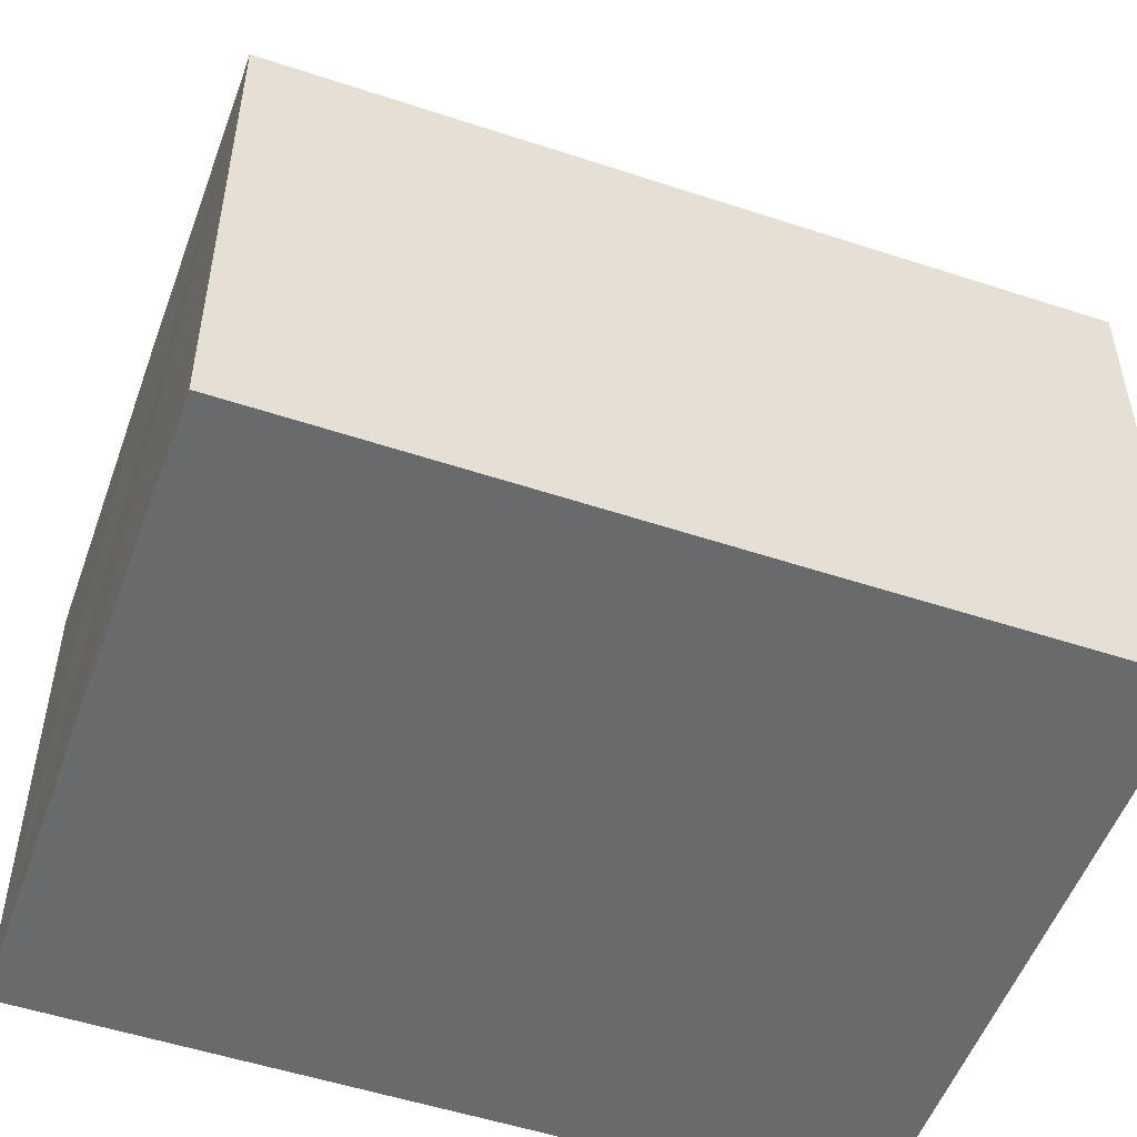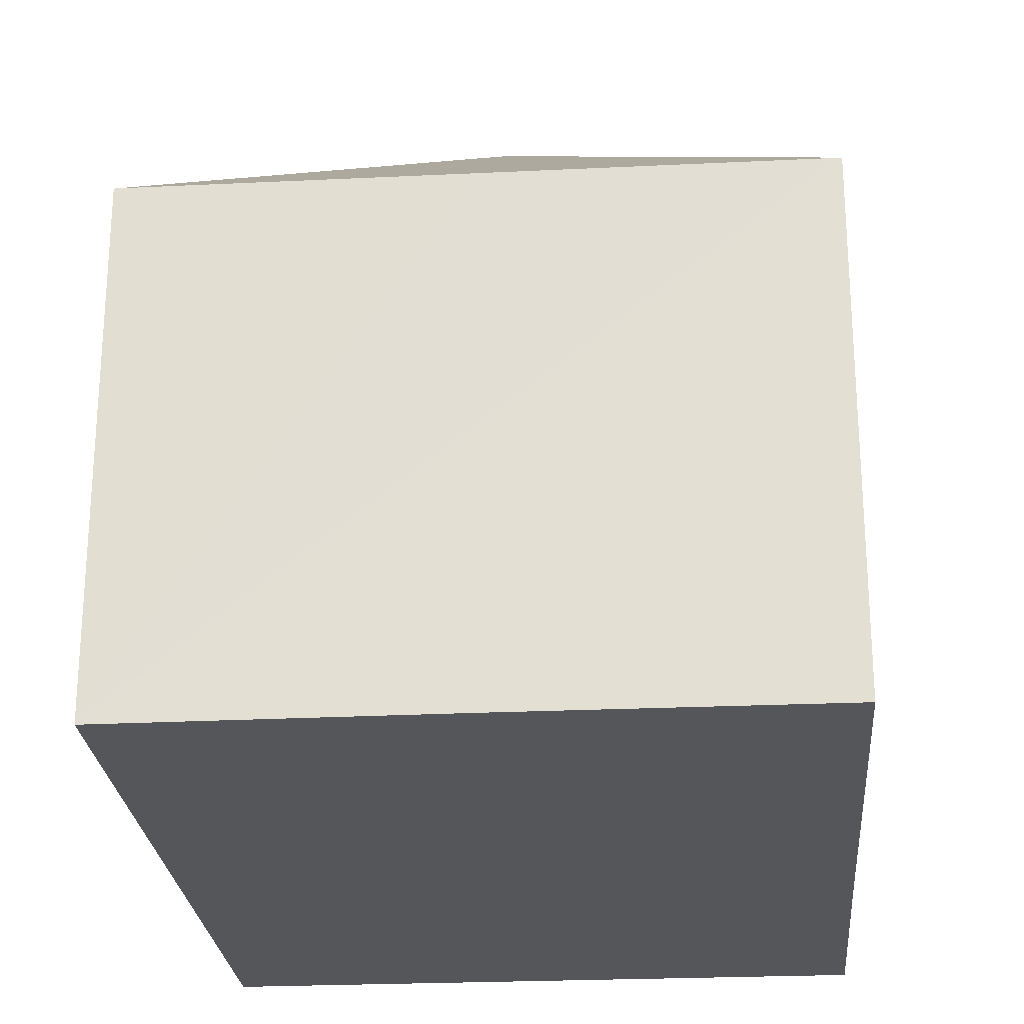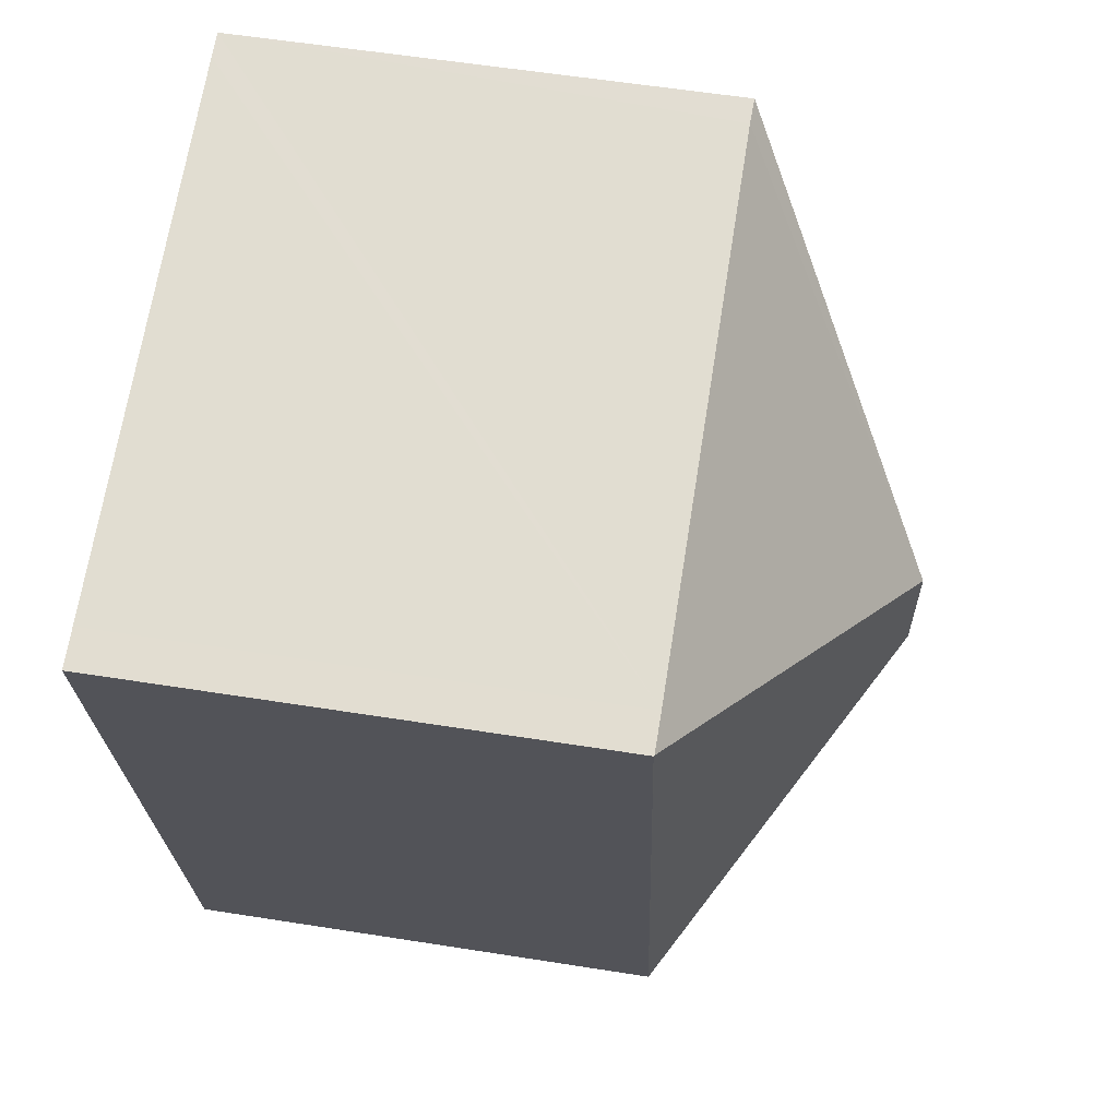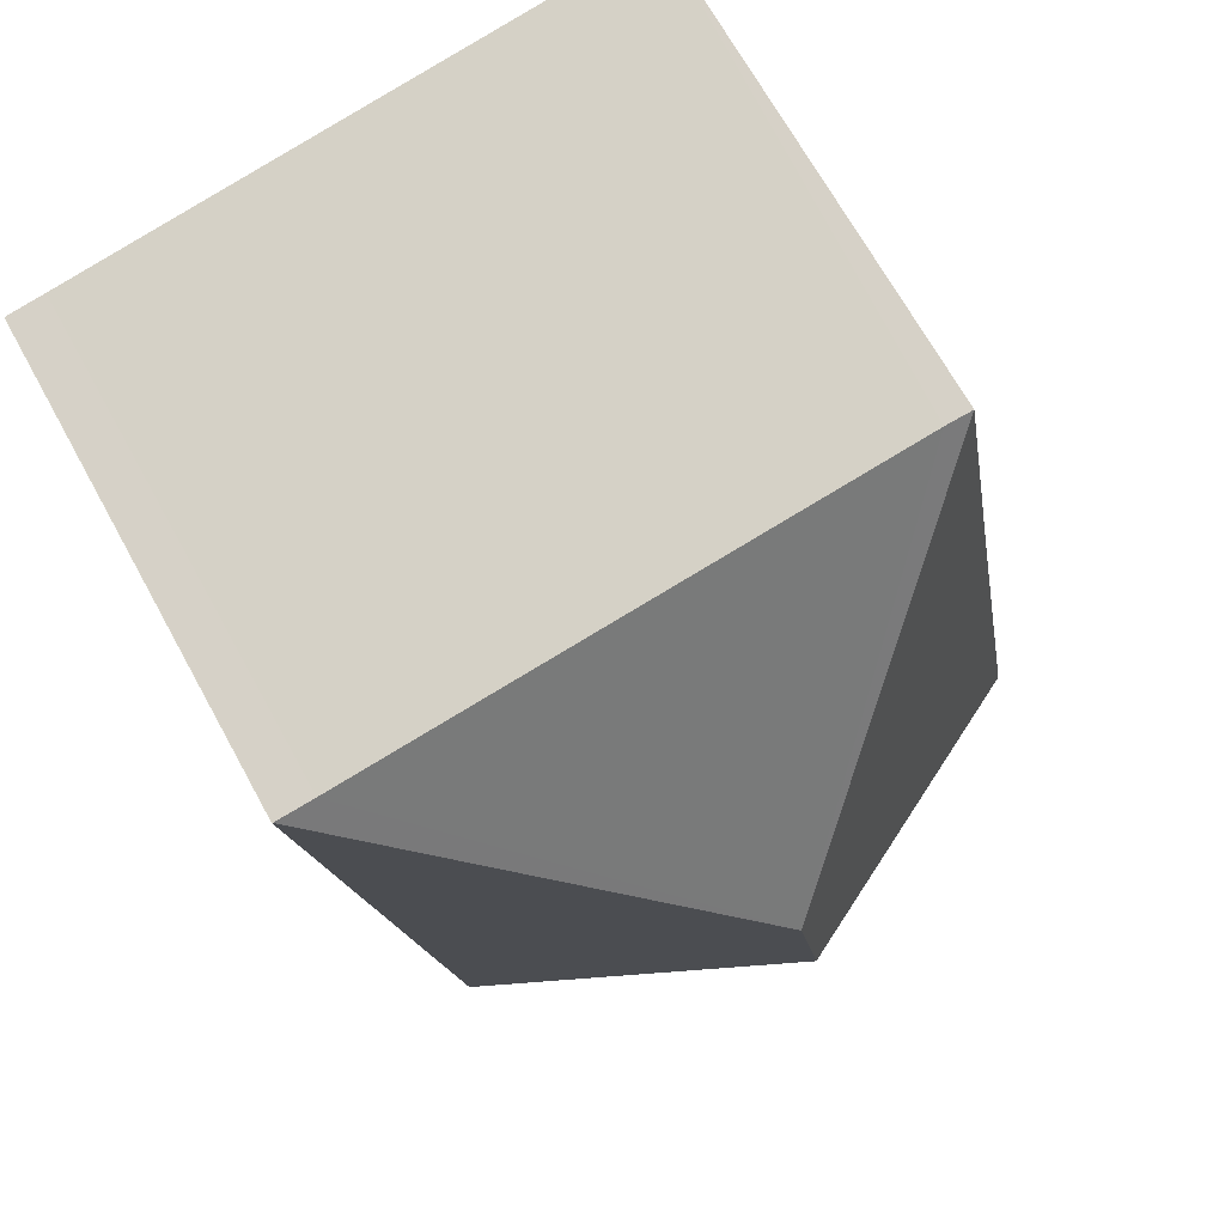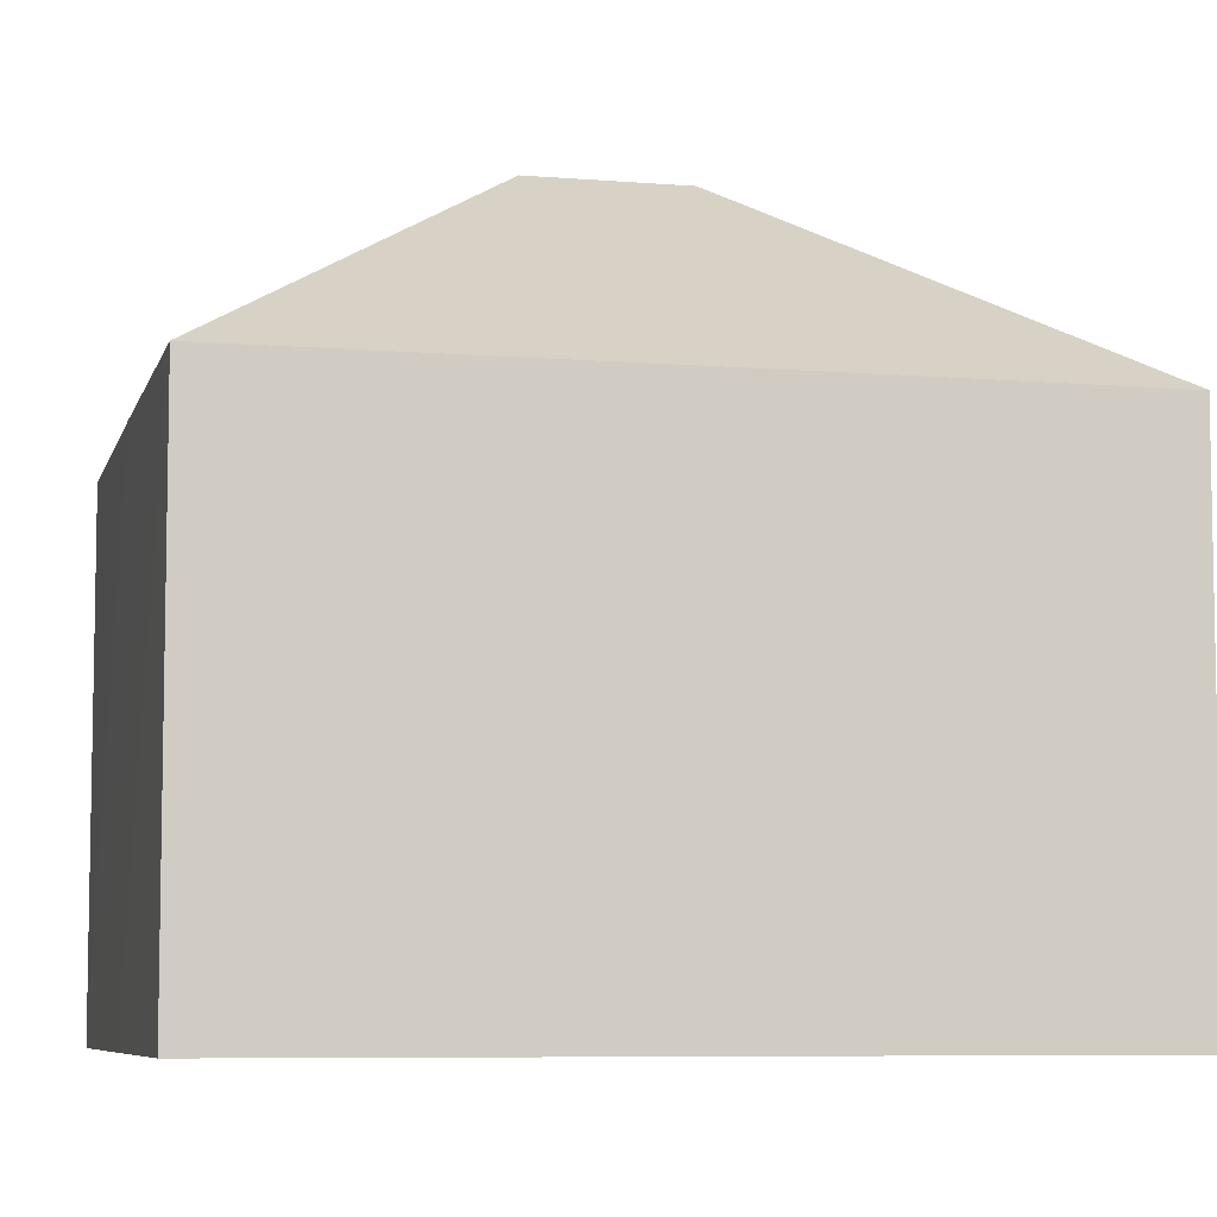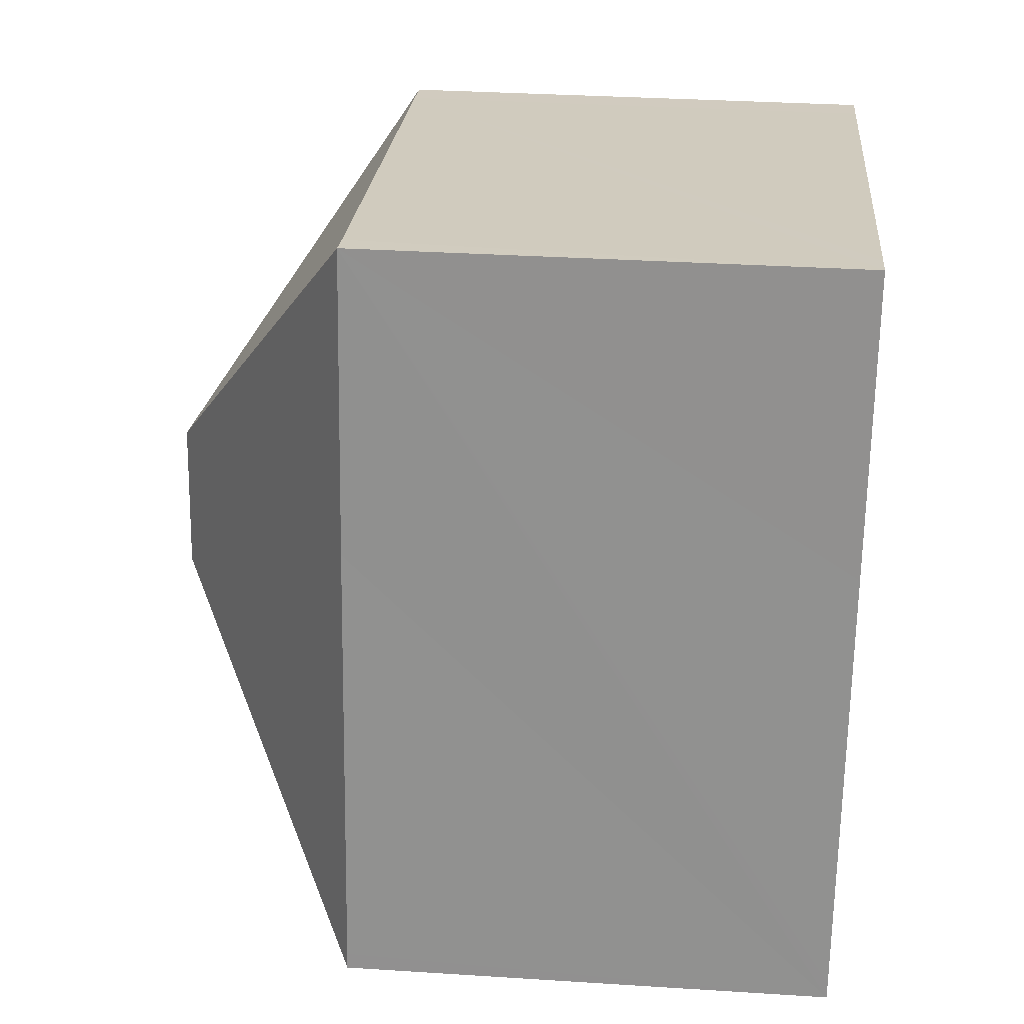
<metadata>
{"format":"obj","ext":"obj","renderer":"f3d","projection":"perspective","resolution":1024,"background":"white","views":[{"elev":-52.9,"azim":-99.6,"up":"+Y"},{"elev":-25.2,"azim":-165.5,"up":"+Y"},{"elev":58.1,"azim":99.3,"up":"+Z"},{"elev":68.4,"azim":151.2,"up":"+Z"},{"elev":-7.1,"azim":-93.5,"up":"+Y"},{"elev":33.4,"azim":-85.0,"up":"+Z"}]}
</metadata>
<code>
v  6.373 11.69 6.614
v  11.66 8.145 10.87
v  12.29 8.143 10.76
v  2.627 8.115 12.51
v  10.14 8.114 -1.788
v  12.3 8.133 10.76
v  5.946 11.69 4.171
v  10.12 8.125 -1.785
v  4.977 8.11 -0.899
v  0 8.125 4.975e-16
v  1.34 8.133 7.611
v  2.197 8.125 12.58
v  0.048 8.125 0.275
v  2.197 -7.705e-16 12.58
v  2.627 -7.66e-16 12.51
v  11.66 -6.657e-16 10.87
v  12.29 -6.59e-16 10.76
v  12.3 -6.589e-16 10.76
v  10.14 1.095e-16 -1.788
v  4.977 5.505e-17 -0.899
v  0 0 0
v  10.12 1.093e-16 -1.785
v  0.048 -1.684e-17 0.275
v  1.34 -4.66e-16 7.611
g defaultobject
f 1 2 3
f 2 1 4
f 5 3 6
f 3 5 1
f 1 5 7
f 7 5 8
f 9 7 8
f 7 9 10
f 1 11 12
f 11 1 13
f 13 1 7
f 13 7 10
f 1 12 4
f 14 4 12
f 4 14 2
f 2 14 15
f 2 15 16
f 2 16 3
f 3 16 17
f 17 6 3
f 6 17 18
f 18 5 6
f 5 18 19
f 5 9 8
f 9 5 19
f 9 19 10
f 10 19 20
f 10 20 21
f 20 19 22
f 21 13 10
f 13 21 11
f 11 21 12
f 12 21 23
f 12 23 24
f 12 24 14
f 20 23 21
f 23 20 24
f 24 20 22
f 24 22 19
f 24 19 18
f 24 18 17
f 24 17 16
f 24 16 14
f 14 16 15

</code>
